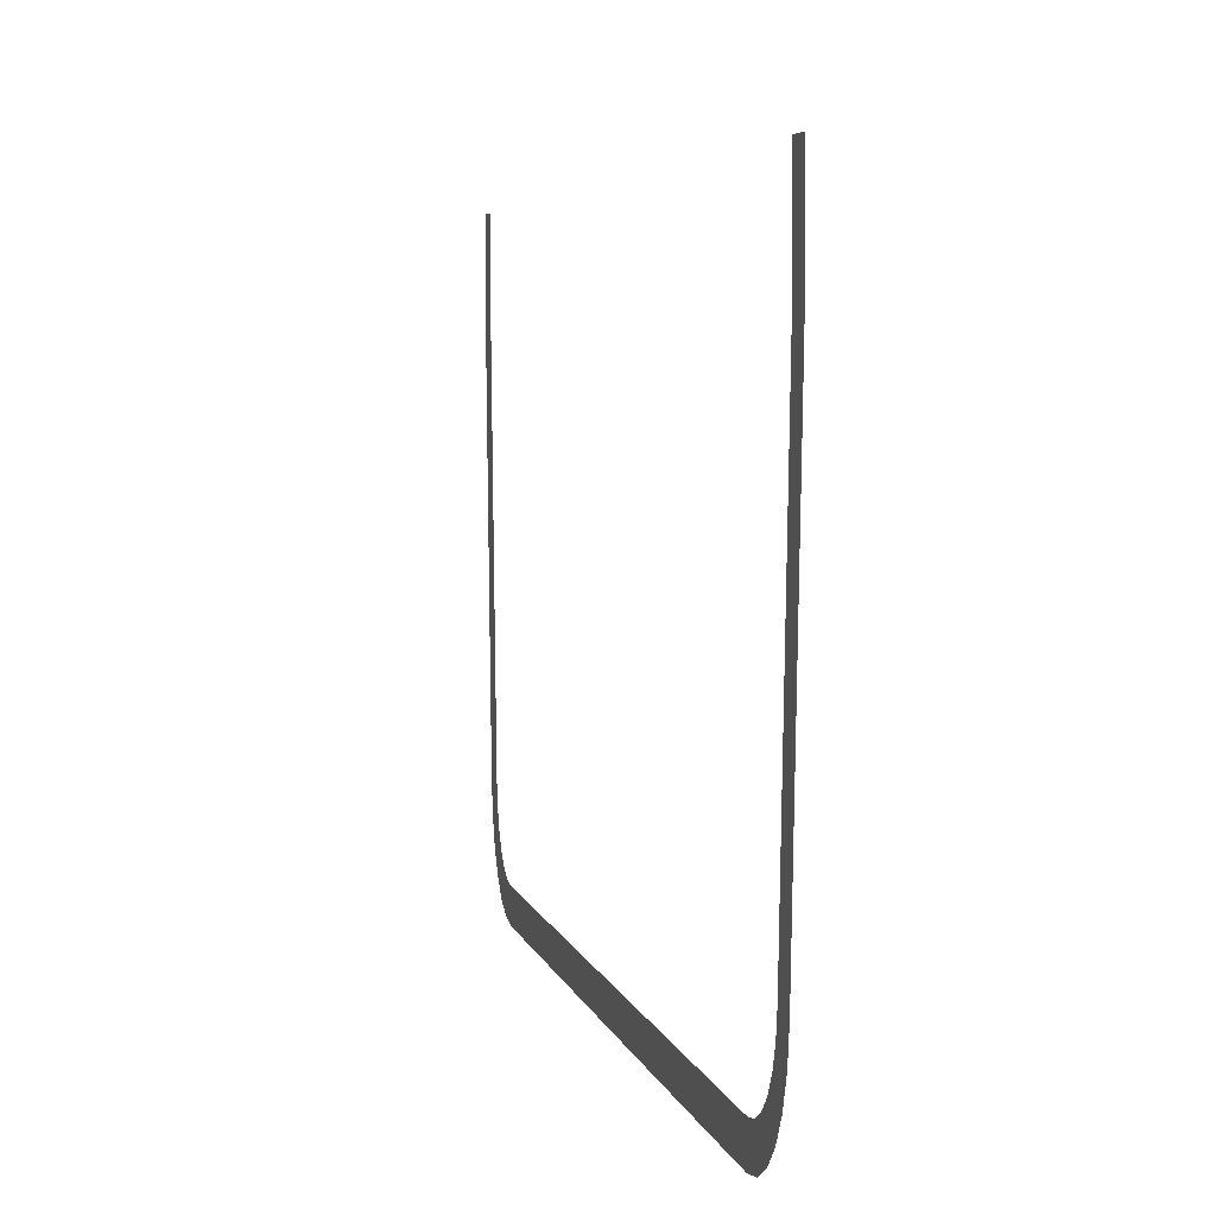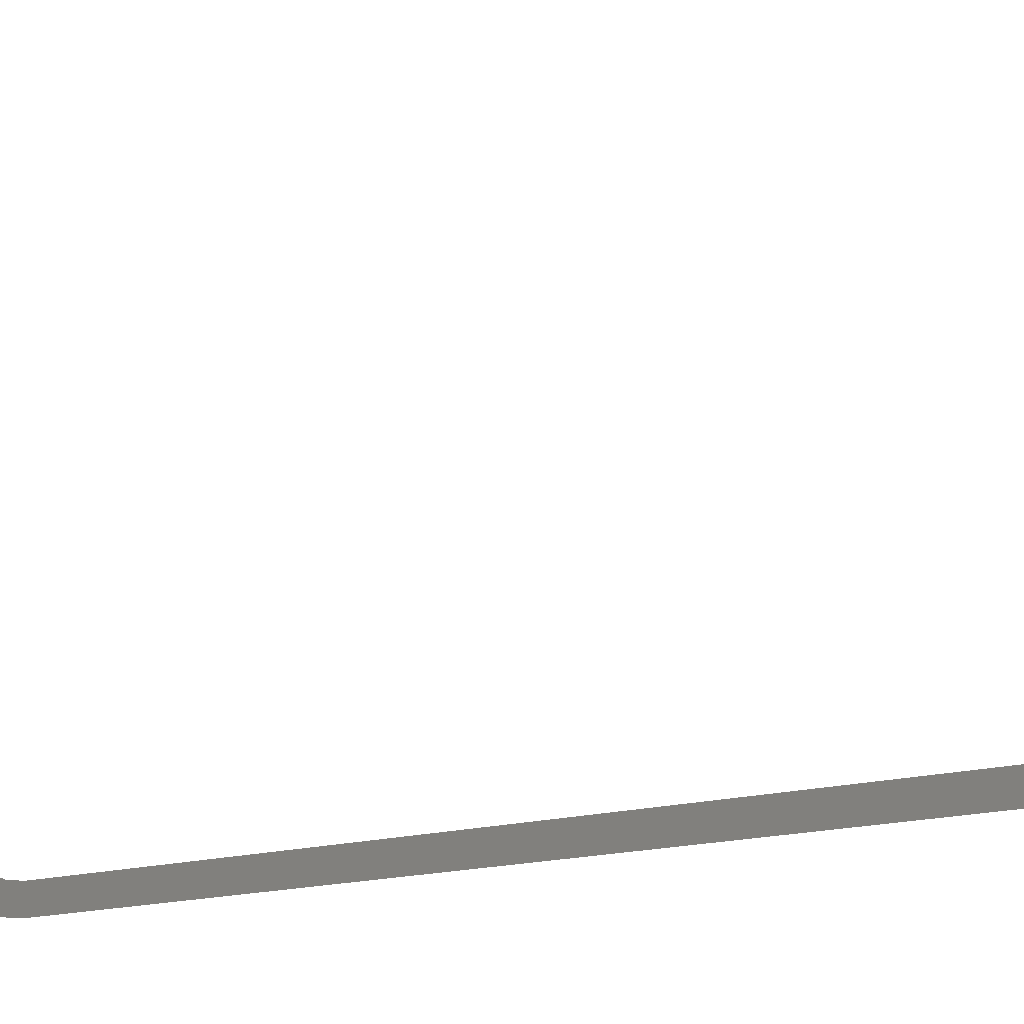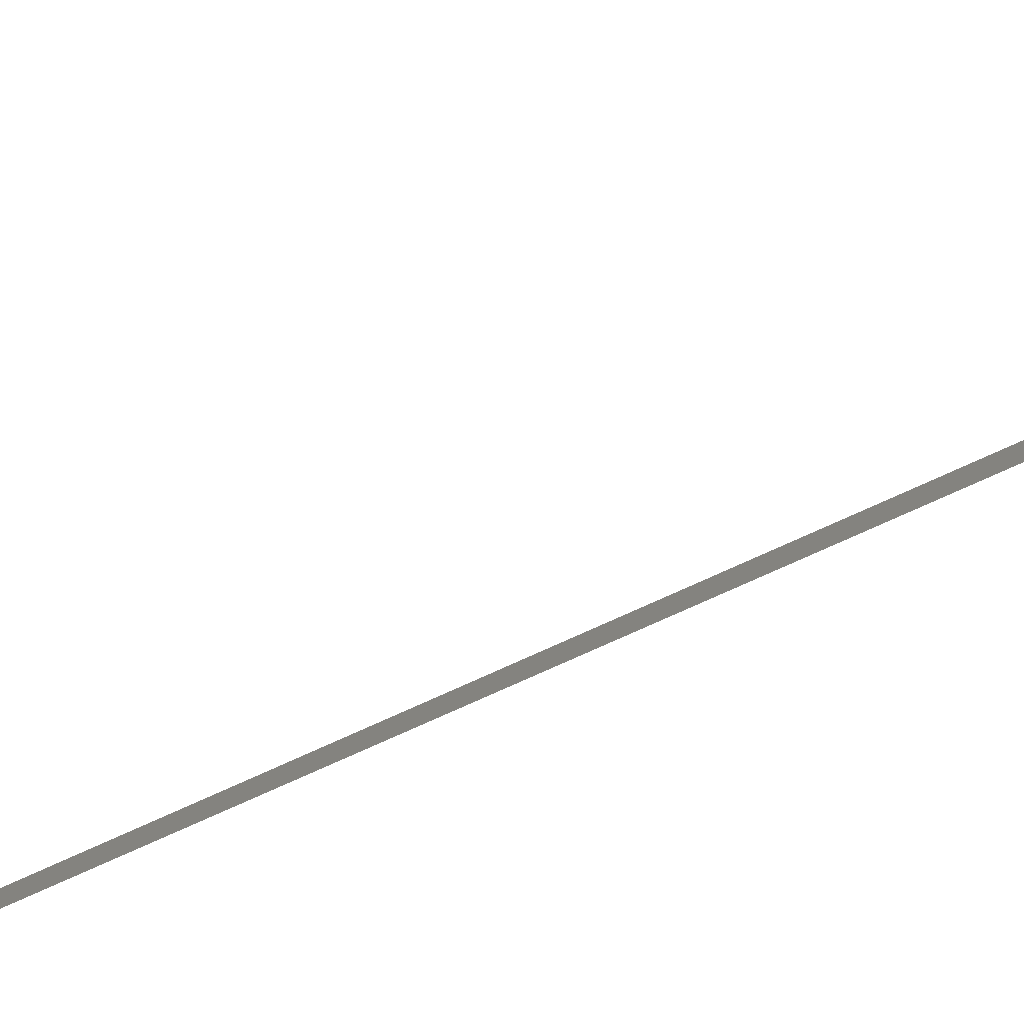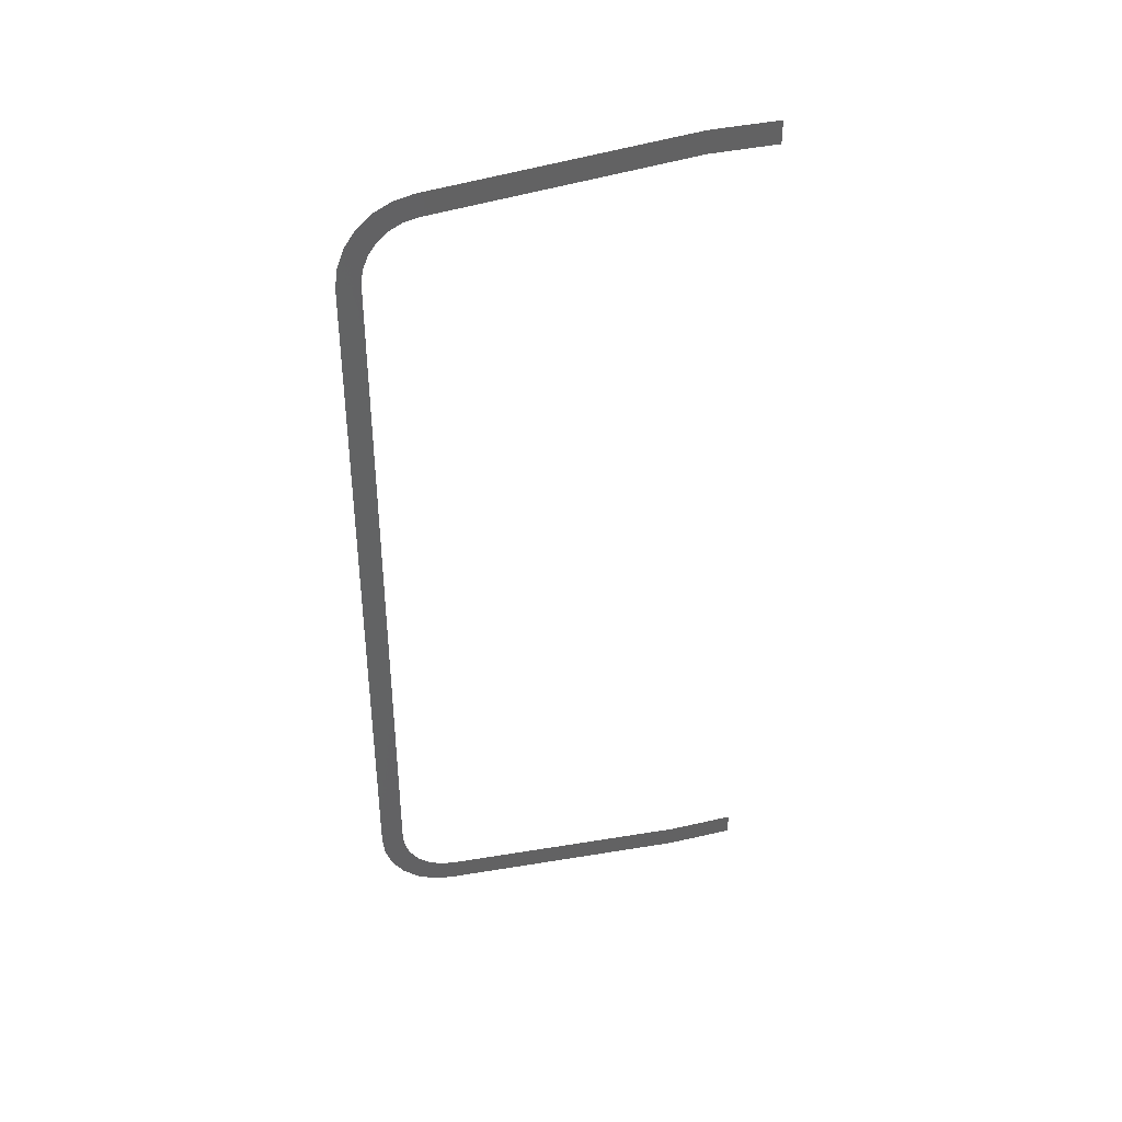
<metadata>
{"format":"stl","ext":"stl","renderer":"f3d","projection":"perspective","resolution":1024,"background":"white","views":[{"elev":3.7,"azim":170.8,"up":"+Z"},{"elev":-16.3,"azim":-58.6,"up":"+Z"},{"elev":-63.9,"azim":-63.5,"up":"+Z"},{"elev":38.7,"azim":-106.2,"up":"+Y"}]}
</metadata>
<code>
# stl→obj: 47 verts, 46 faces
v 4350 207.8 1195
v 4350 212.5 1190
v 4350 216.5 1194
v 4350 204.2 1192
v 4350 207.5 1186
v 4350 210.7 1198
v 4350 219.2 1200
v 4350 200 1191
v 4350 201.7 1184
v 4350 212.6 1202
v 4350 195.6 1190
v 4350 195.6 1183
v 4350 213.5 1206
v 4350 220.5 1206
v 4350 227.4 1284
v 4350 220.4 1285
v 4350 220.5 1286
v 4350 227.5 1285
v 4350 227.5 1286
v 4350 220.5 1287
v 4350 227.5 1287
v 4350 227.5 1307
v 4350 220.5 1307
v 4350 -15.62 1190
v 4350 -21.74 1184
v 4350 -15.62 1183
v 4350 -20.02 1191
v 4350 -24.16 1192
v 4350 -27.48 1186
v 4350 -27.78 1195
v 4350 -32.51 1190
v 4350 -36.51 1194
v 4350 -30.66 1198
v 4350 -39.23 1200
v 4350 -32.62 1202
v 4350 -33.55 1206
v 4350 -40.52 1206
v 4350 -47.4 1284
v 4350 -40.43 1285
v 4350 -47.46 1285
v 4350 -40.47 1286
v 4350 -40.49 1286
v 4350 -47.49 1286
v 4350 -47.5 1287
v 4350 -40.5 1287
v 4350 -47.5 1307
v 4350 -40.5 1307
f 1 2 3
f 4 5 2
f 4 2 1
f 6 3 7
f 6 1 3
f 8 9 5
f 8 5 4
f 10 6 7
f 11 12 9
f 11 9 8
f 13 7 14
f 13 10 7
f 15 13 14
f 16 13 15
f 17 15 18
f 17 16 15
f 17 18 19
f 17 17 18
f 20 19 21
f 20 17 19
f 22 20 21
f 23 20 22
f 24 25 26
f 24 26 12
f 24 12 11
f 27 25 24
f 28 25 27
f 28 29 25
f 30 29 28
f 30 31 29
f 32 31 30
f 32 30 33
f 34 33 35
f 34 32 33
f 36 34 35
f 37 34 36
f 38 36 39
f 38 37 36
f 40 41 42
f 40 39 41
f 40 38 39
f 43 40 42
f 44 42 45
f 44 43 42
f 46 45 47
f 46 44 45

</code>
